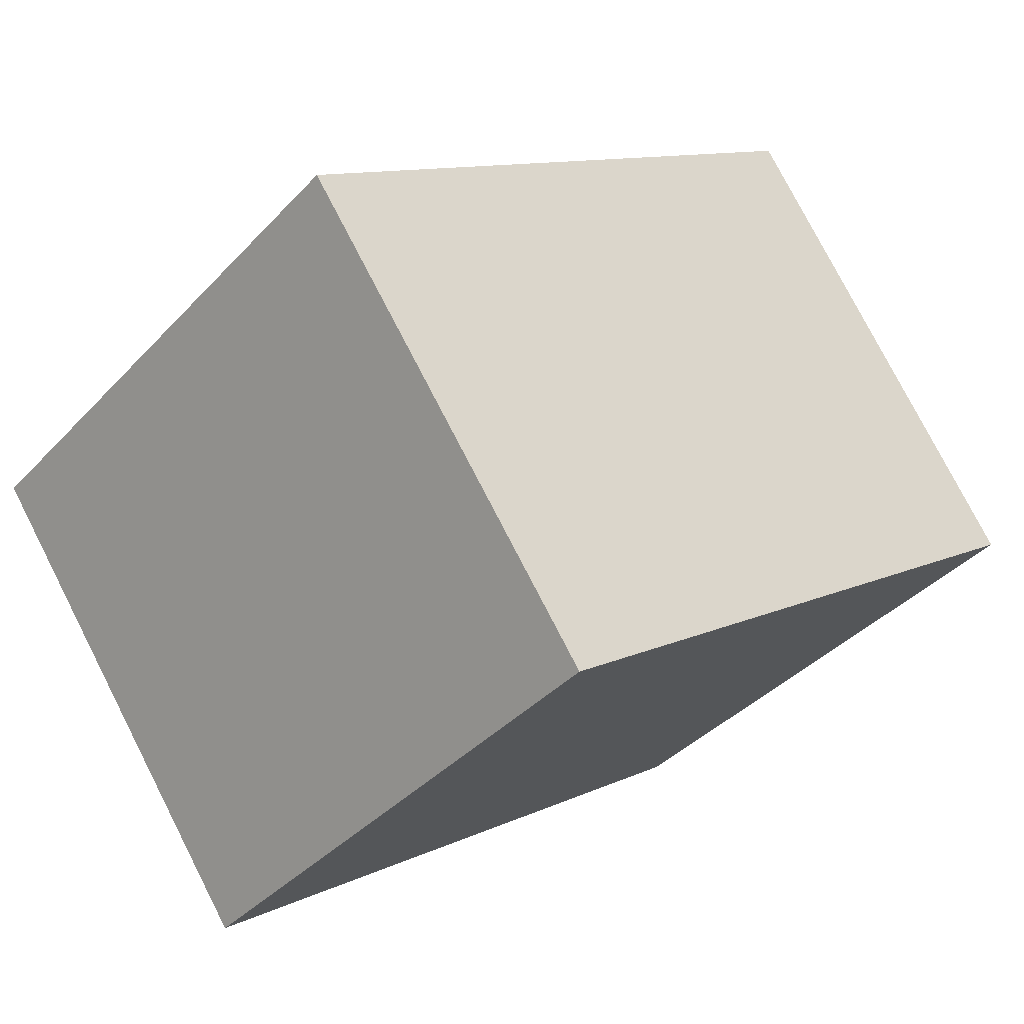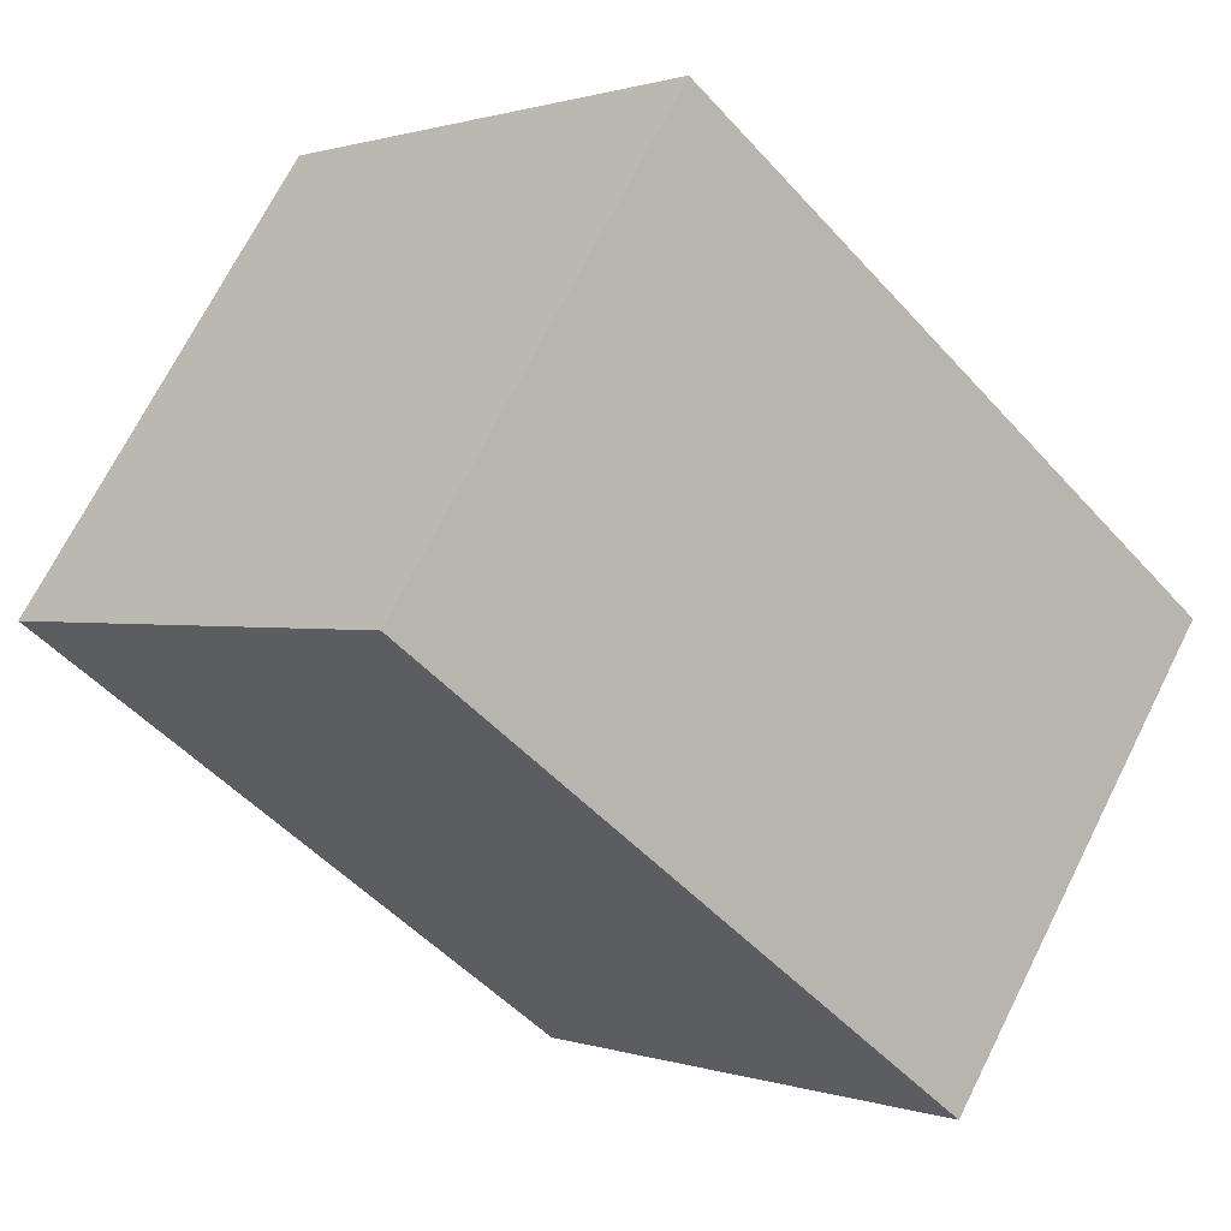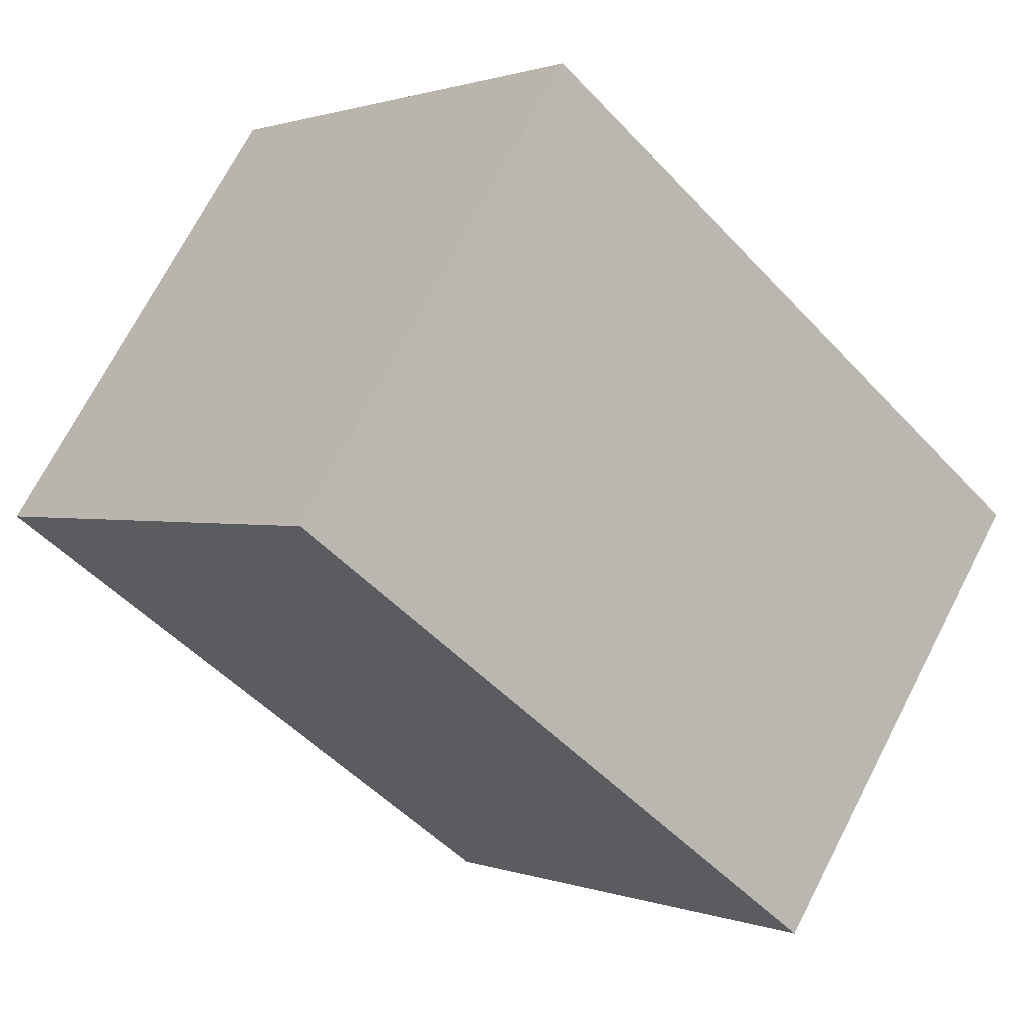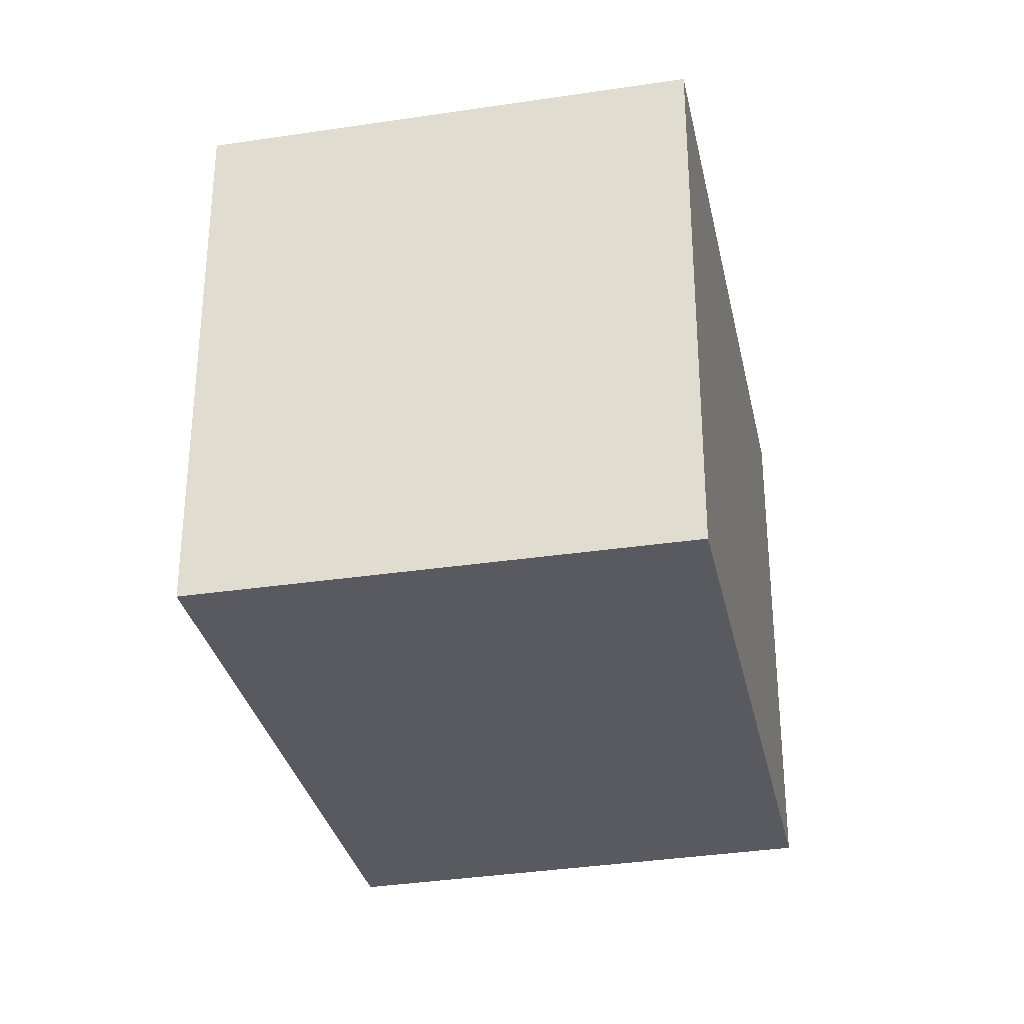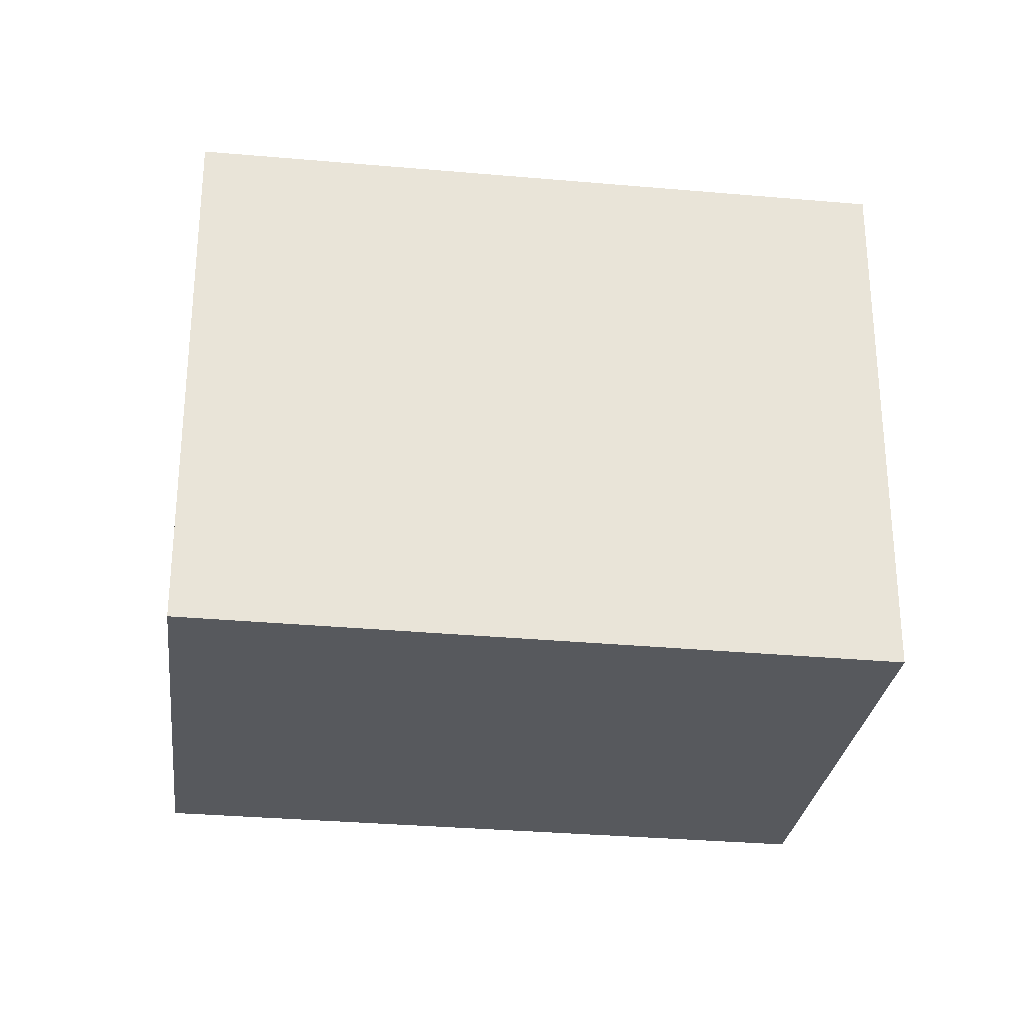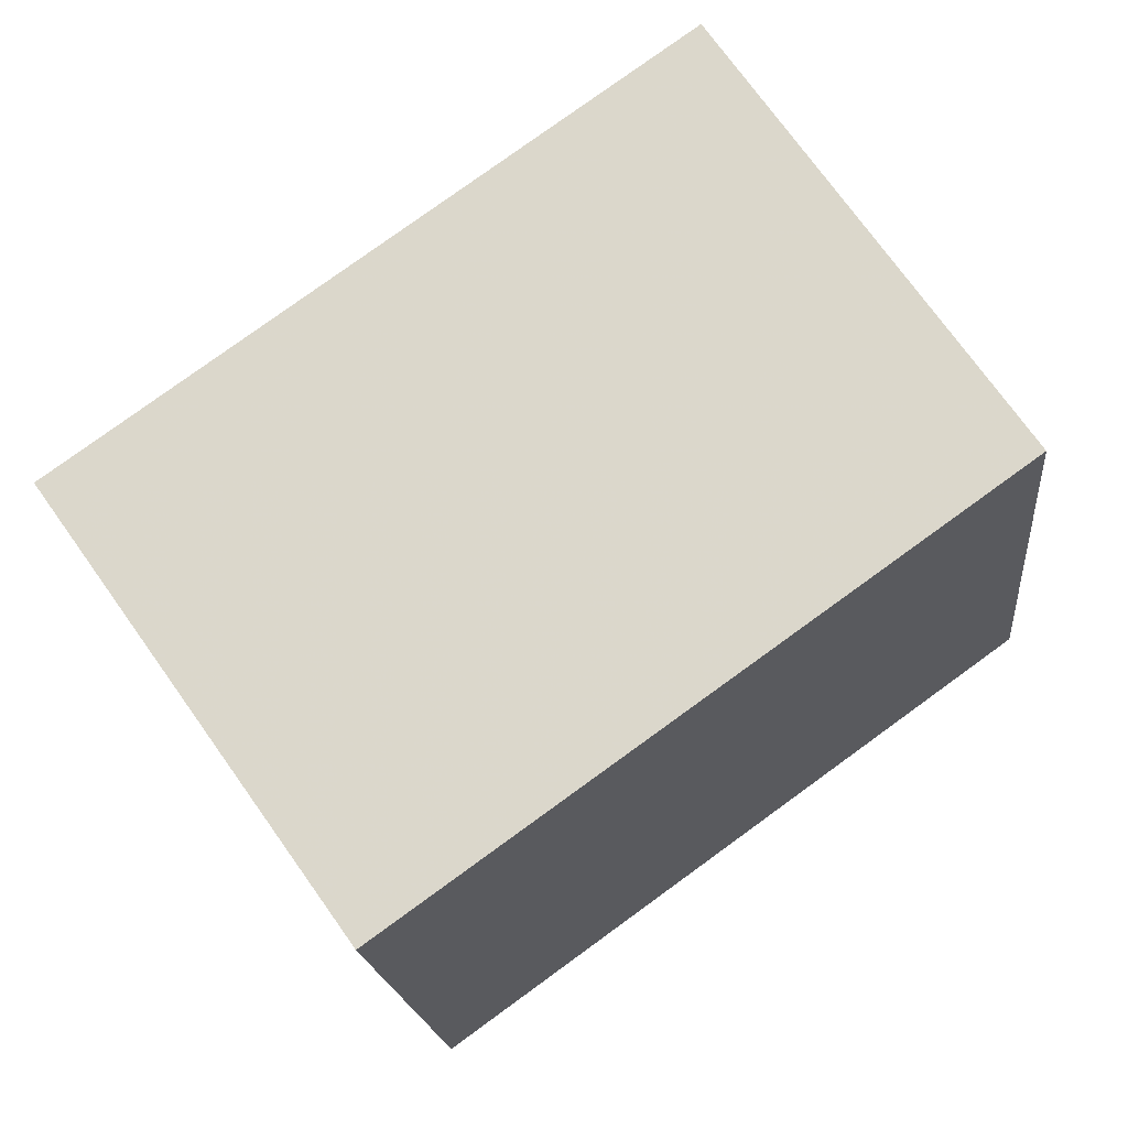
<metadata>
{"format":"obj","ext":"obj","renderer":"f3d","projection":"perspective","resolution":1024,"background":"white","views":[{"elev":-38.6,"azim":-37.6,"up":"+Y"},{"elev":0.8,"azim":141.4,"up":"+Y"},{"elev":1.0,"azim":143.1,"up":"+Y"},{"elev":-31.9,"azim":-42.6,"up":"+Z"},{"elev":-29.0,"azim":-152.5,"up":"+Z"},{"elev":-18.4,"azim":5.7,"up":"+Y"}]}
</metadata>
<code>
v -2165 -1863 2.316
v -2167 -1861 2.323
v -2164 -1860 2.294
v -2163 -1861 2.287
v -2167 -1861 2.323
v -2165 -1863 2.316
v -2165 -1863 0
v -2167 -1861 0
v -2164 -1860 2.294
v -2167 -1861 2.323
v -2167 -1861 0
v -2164 -1860 0
v -2163 -1861 2.287
v -2164 -1860 2.294
v -2164 -1860 0
v -2163 -1861 0
v -2165 -1863 2.316
v -2163 -1861 2.287
v -2163 -1861 0
v -2165 -1863 0
v -2165 -1863 0
v -2167 -1861 0
v -2164 -1860 0
v -2163 -1861 0
f 2 3 4 1
f 6 7 8 5
f 10 11 12 9
f 14 15 16 13
f 18 19 20 17
f 22 23 24 21

</code>
